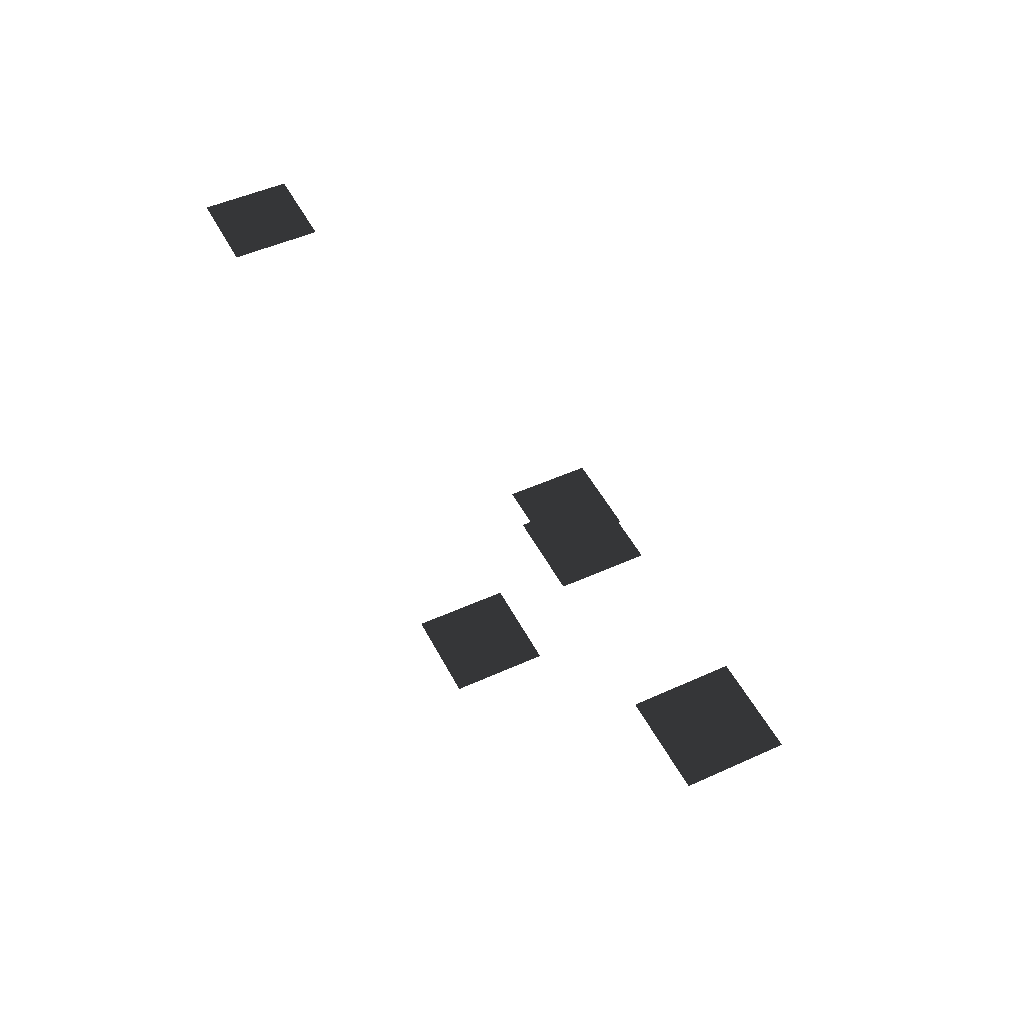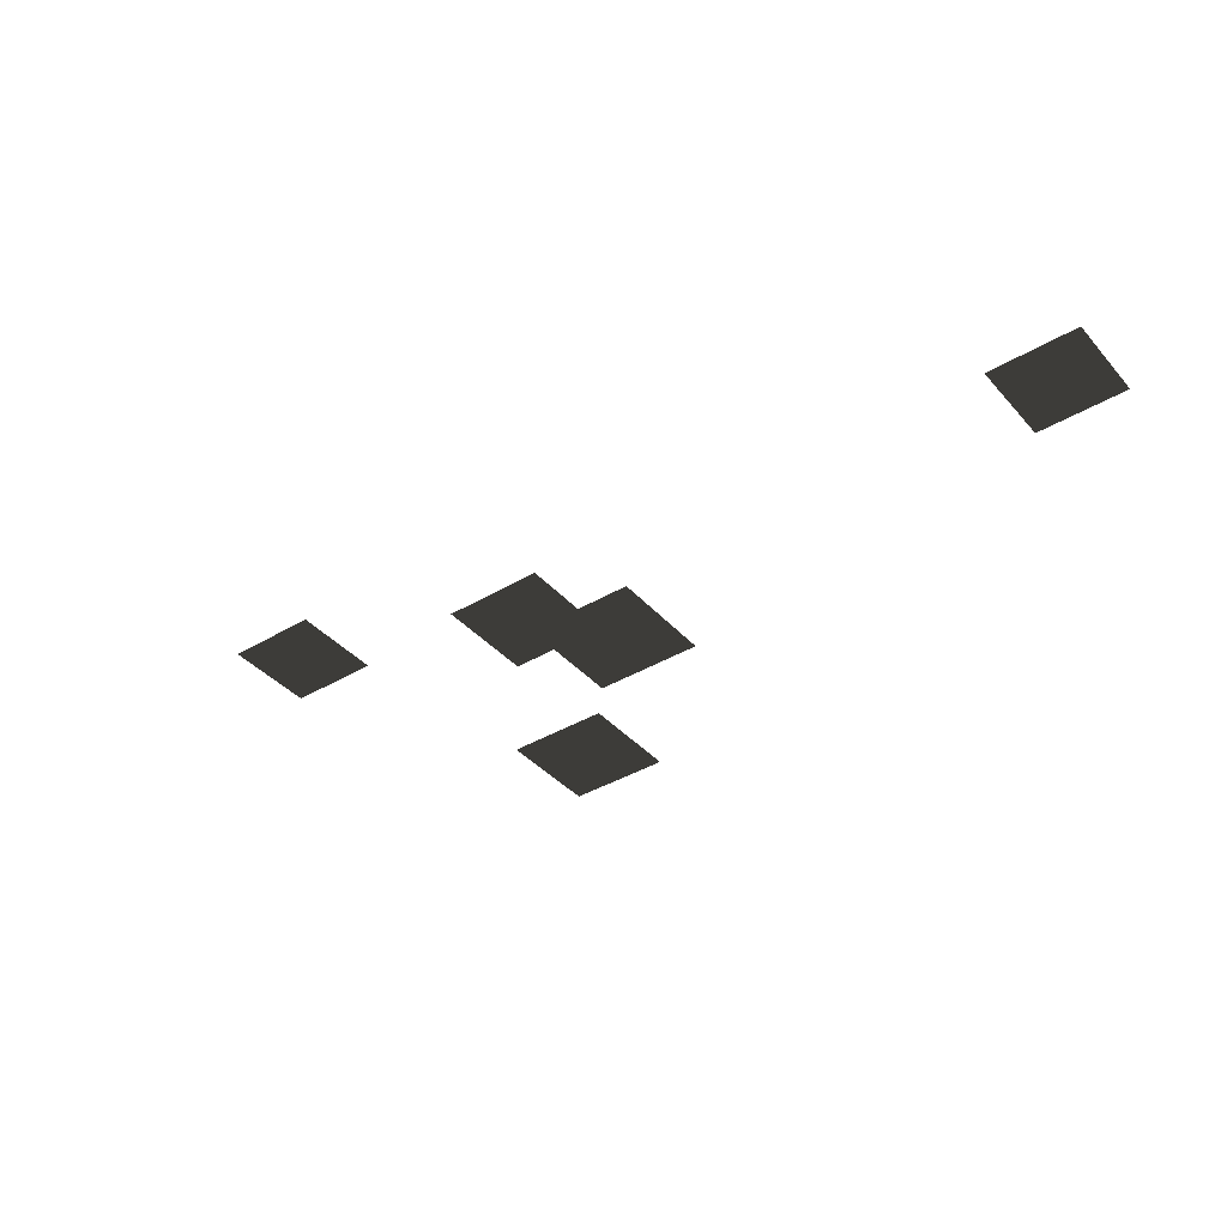
<metadata>
{"format":"obj","ext":"obj","renderer":"f3d","projection":"perspective","resolution":1024,"background":"white","views":[{"elev":49.7,"azim":63.4,"up":"+Z"},{"elev":-39.2,"azim":-143.3,"up":"+Z"}]}
</metadata>
<code>
v -0.8353 1.483 -0.114
v -0.8353 1.283 -0.114
v -1.035 1.483 -0.114
v -1.035 1.283 -0.114
v 0.883 1.704 -0.114
v 0.883 1.504 -0.114
v 0.683 1.704 -0.114
v 0.683 1.504 -0.114
v 0.2161 1.548 -0.5645
v 0.2161 1.348 -0.5645
v 0.0161 1.548 -0.5645
v 0.0161 1.348 -0.5645
v 0.1397 1.844 -0.4552
v 0.1397 1.644 -0.4552
v -0.0603 1.844 -0.4552
v -0.0603 1.644 -0.4552
v -0.1567 1.965 -0.7162
v -0.1567 1.765 -0.7162
v -0.3567 1.965 -0.7162
v -0.3567 1.765 -0.7162
g Group_001
f 1 2 4 3
g Group_002
f 5 6 8 7
g Group_003
f 9 10 12 11
g Group_004
f 13 14 16 15
g Group_005
f 17 18 20 19

</code>
